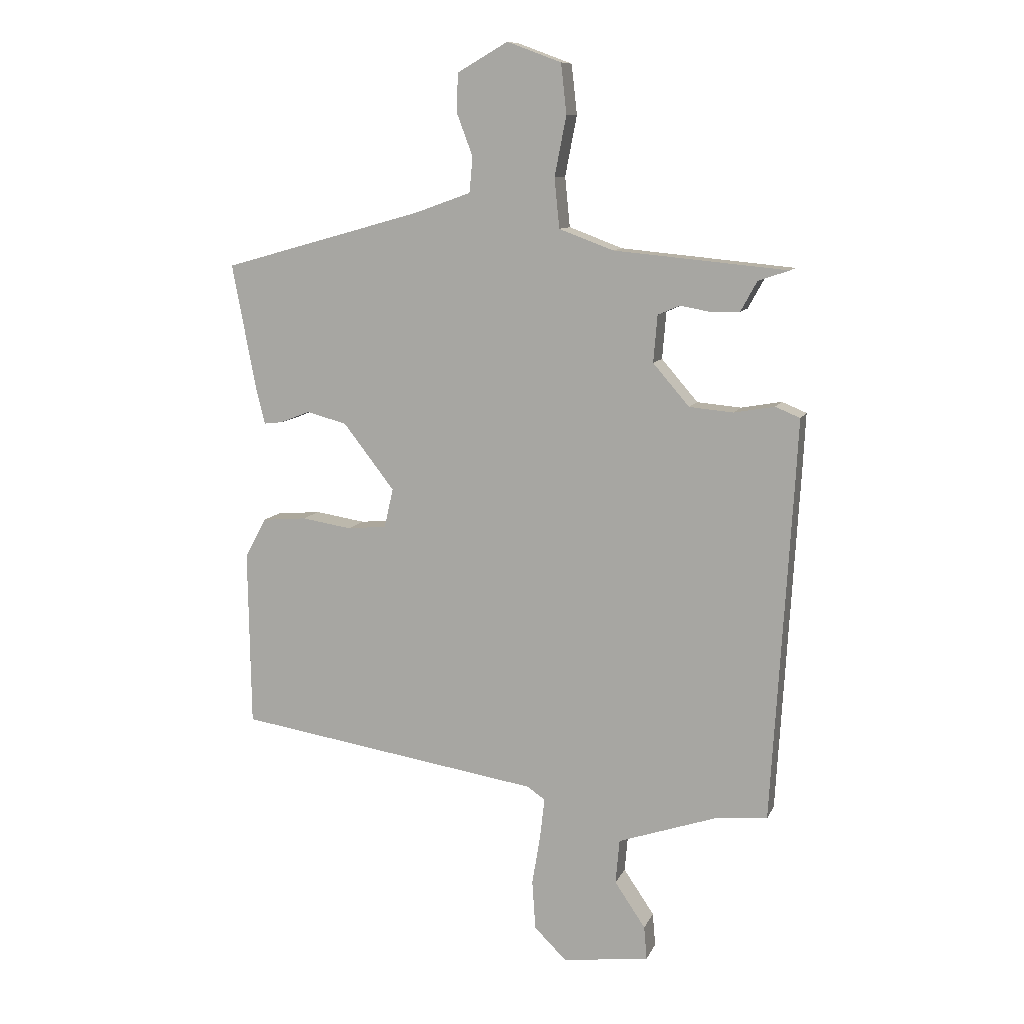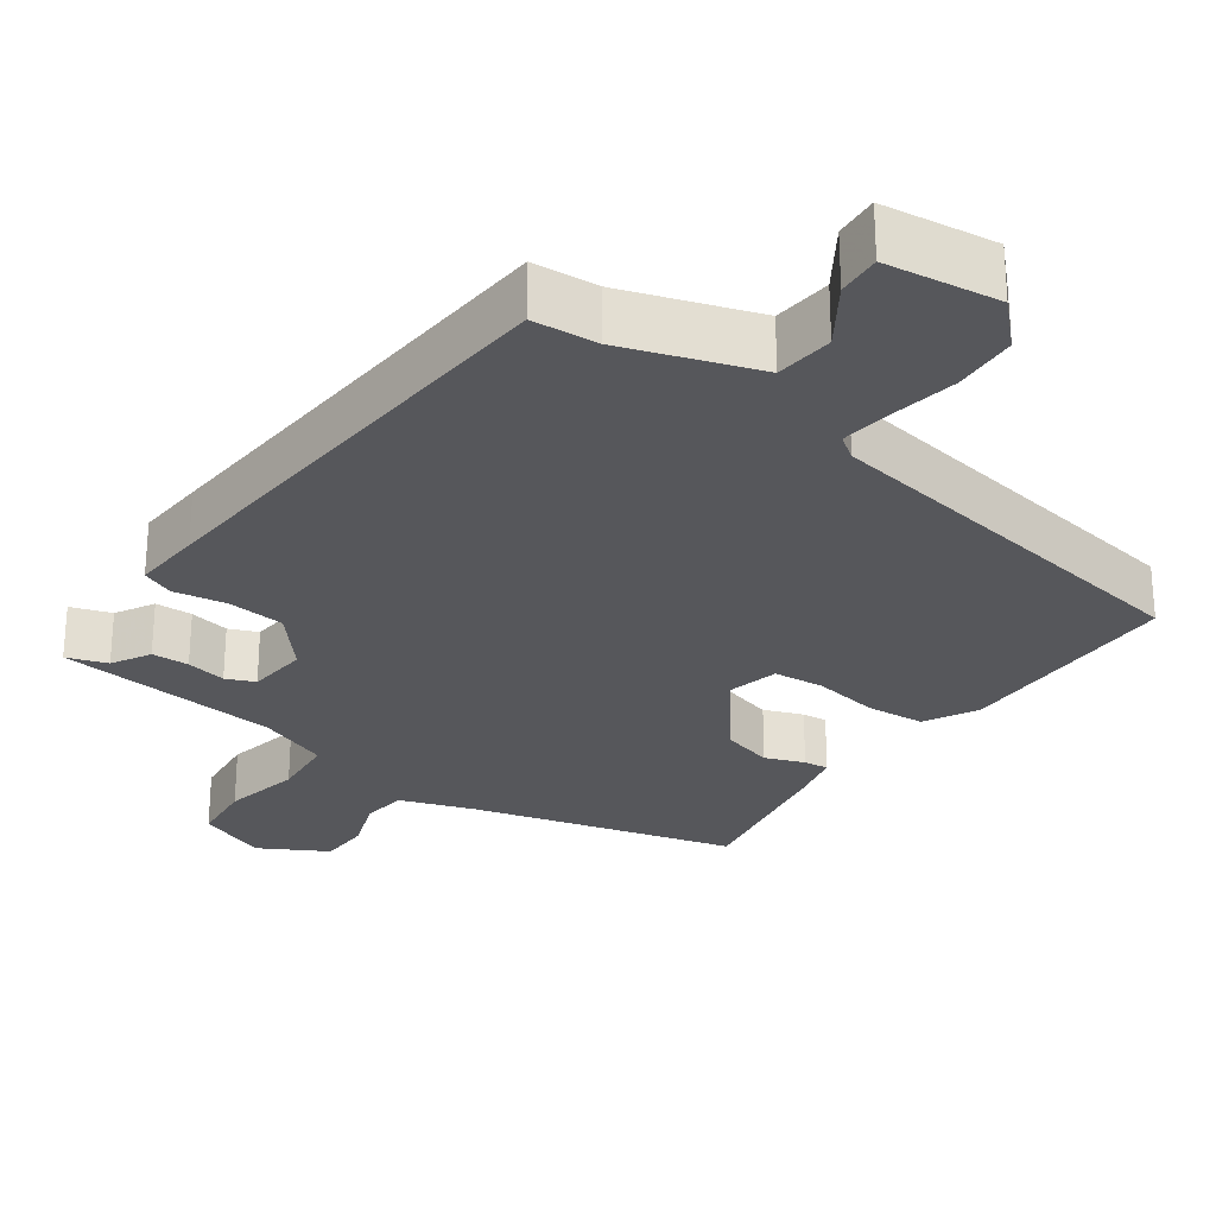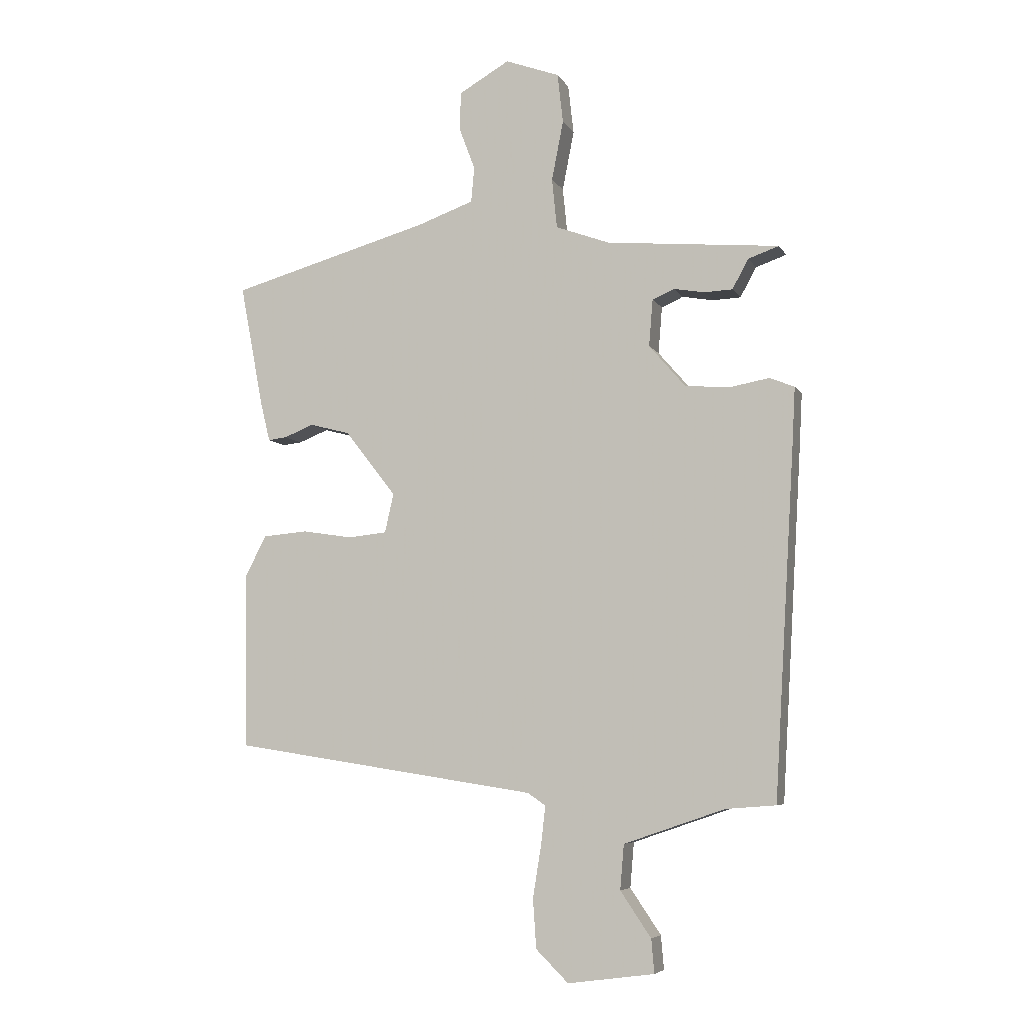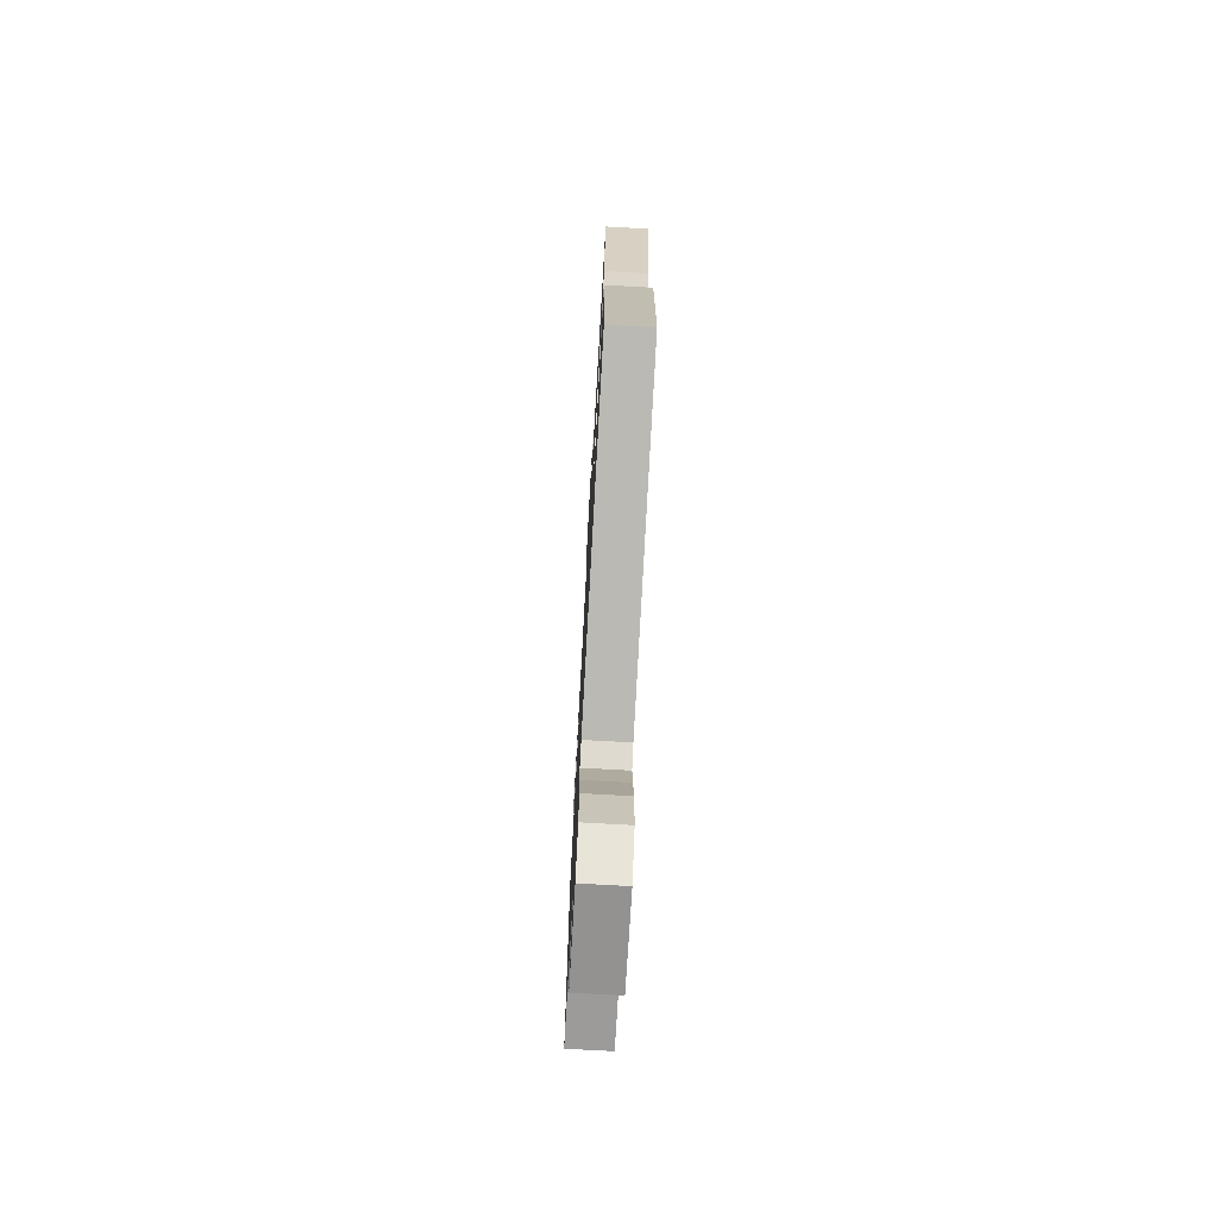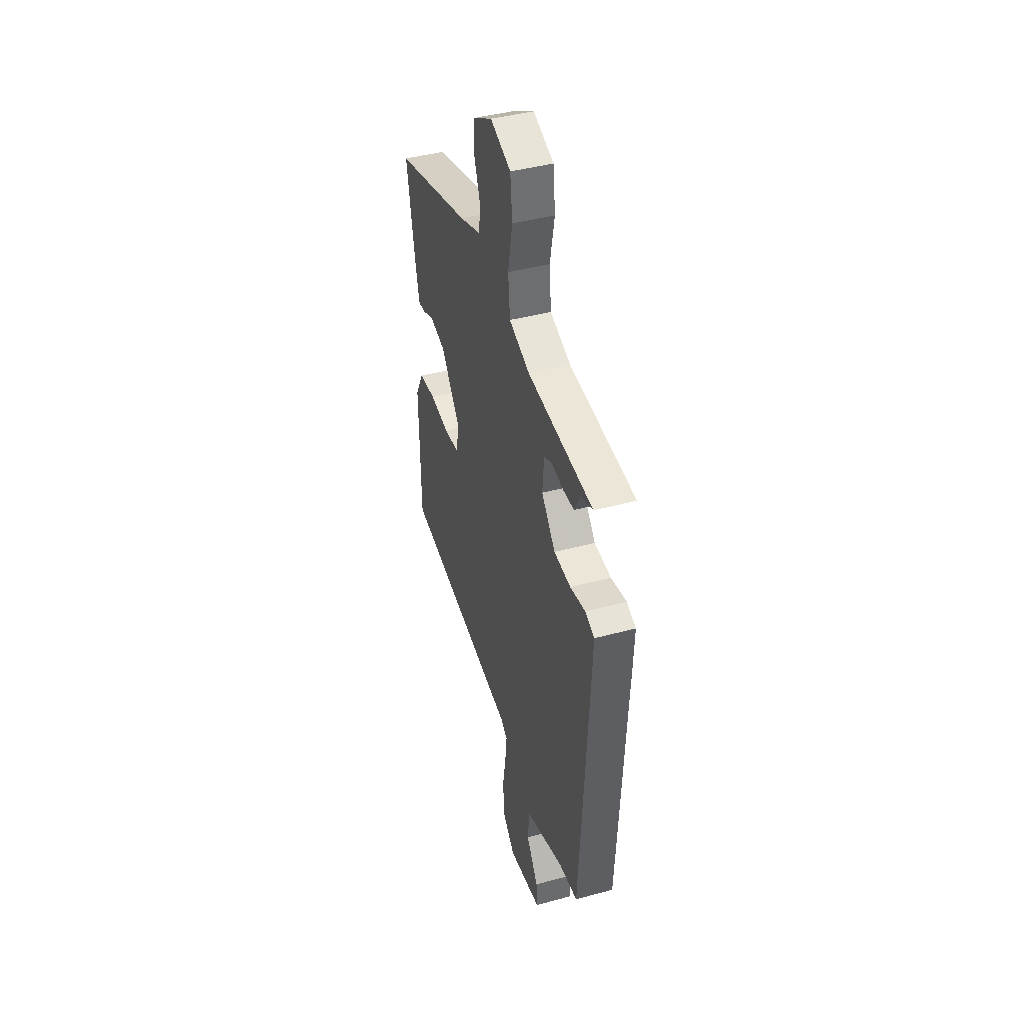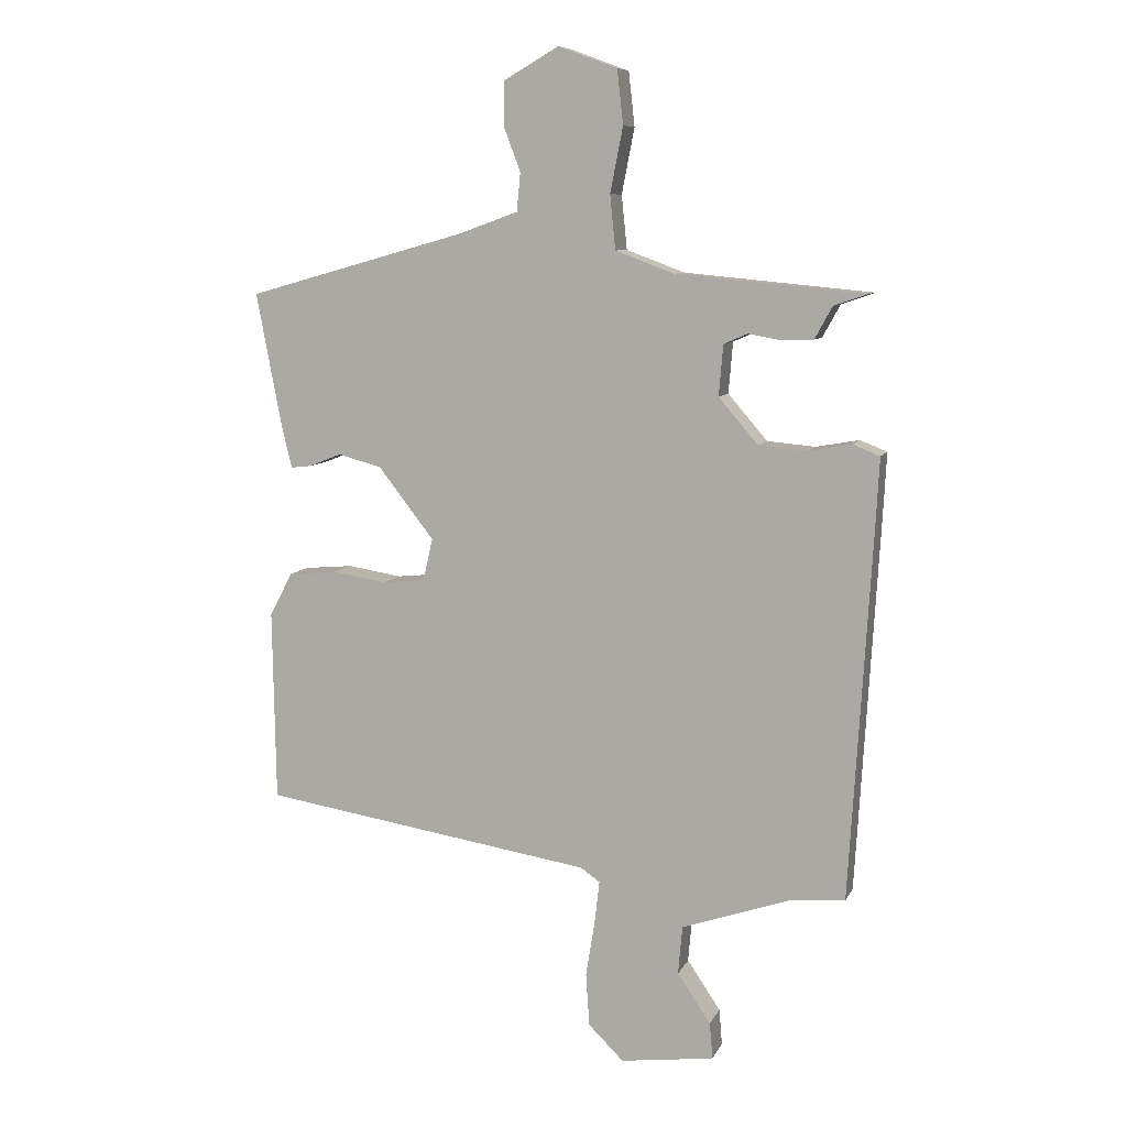
<metadata>
{"format":"obj","ext":"obj","renderer":"f3d","projection":"perspective","resolution":1024,"background":"white","views":[{"elev":10.2,"azim":16.8,"up":"+Z"},{"elev":-27.1,"azim":143.8,"up":"+Y"},{"elev":-6.4,"azim":17.8,"up":"+Z"},{"elev":-74.2,"azim":-93.2,"up":"+Z"},{"elev":42.3,"azim":72.0,"up":"+Z"},{"elev":8.6,"azim":16.8,"up":"+Z"}]}
</metadata>
<code>
v 0.499 0.07 -0.52
v 0.41 0.07 -0.527
v 0.229 0.07 -0.589
v 0.222 0.07 -0.669
v 0.277 0.07 -0.75
v 0.282 0.07 -0.81
v 0.127 0.07 -0.831
v 0.069 0.07 -0.774
v 0.063 0.07 -0.686
v 0.078 0.07 -0.594
v 0.086 0.07 -0.524
v 0.054 0.07 -0.502
v -0.494 0.07 -0.418
v -0.499 0.07 -0.101
v -0.461 0.07 -0.029
v -0.381 0.07 -0.022
v -0.291 0.07 -0.036
v -0.221 0.07 -0.029
v -0.205 0.07 0.041
v -0.297 0.07 0.159
v -0.369 0.07 0.178
v -0.422 0.07 0.157
v -0.456 0.07 0.153
v -0.473 0.07 0.223
v -0.515 0.07 0.444
v -0.156 0.07 0.544
v -0.055 0.07 0.58
v -0.049 0.07 0.643
v -0.077 0.07 0.717
v -0.076 0.07 0.788
v 0.015 0.07 0.84
v 0.112 0.07 0.804
v 0.122 0.07 0.715
v 0.101 0.07 0.608
v 0.11 0.07 0.519
v 0.207 0.07 0.483
v 0.517 0.07 0.454
v 0.462 0.07 0.435
v 0.433 0.07 0.382
v 0.382 0.07 0.38
v 0.327 0.07 0.39
v 0.288 0.07 0.373
v 0.281 0.07 0.289
v 0.346 0.07 0.214
v 0.425 0.07 0.207
v 0.497 0.07 0.22
v 0.541 0.07 0.202
v 0.536 0.07 0.106
v 0.499 0 -0.52
v 0.41 0 -0.527
v 0.229 0 -0.589
v 0.222 0 -0.669
v 0.277 0 -0.75
v 0.282 0 -0.81
v 0.127 0 -0.831
v 0.069 0 -0.774
v 0.063 0 -0.686
v 0.078 0 -0.594
v 0.086 0 -0.524
v 0.054 0 -0.502
v -0.494 0 -0.418
v -0.499 0 -0.101
v -0.461 0 -0.029
v -0.381 0 -0.022
v -0.291 0 -0.036
v -0.221 0 -0.029
v -0.205 0 0.041
v -0.297 0 0.159
v -0.369 0 0.178
v -0.422 0 0.157
v -0.456 0 0.153
v -0.473 0 0.223
v -0.515 0 0.444
v -0.156 0 0.544
v -0.055 0 0.58
v -0.049 0 0.643
v -0.077 0 0.717
v -0.076 0 0.788
v 0.015 0 0.84
v 0.112 0 0.804
v 0.122 0 0.715
v 0.101 0 0.608
v 0.11 0 0.519
v 0.207 0 0.483
v 0.517 0 0.454
v 0.462 0 0.435
v 0.433 0 0.382
v 0.382 0 0.38
v 0.327 0 0.39
v 0.288 0 0.373
v 0.281 0 0.289
v 0.346 0 0.214
v 0.425 0 0.207
v 0.497 0 0.22
v 0.541 0 0.202
v 0.536 0 0.106
f 48 1 2
f 47 48 2
f 46 47 2
f 45 46 2
f 44 45 2 3
f 43 44 3
f 38 39 40 41
f 36 37 38 41
f 35 36 41 42
f 32 33 34
f 31 32 34
f 30 31 34
f 29 30 34
f 28 29 34
f 27 28 34 35
f 35 42 43
f 27 35 43
f 26 27 43
f 24 25 26
f 23 24 26
f 22 23 26
f 21 22 26
f 15 16 17
f 14 15 17
f 13 14 17
f 12 13 17
f 11 12 17 18
f 8 9 10
f 7 8 10
f 6 7 10
f 5 6 10
f 4 5 10
f 4 10 11
f 11 18 19
f 4 11 19
f 3 4 19
f 20 21 26 43
f 19 20 43
f 3 19 43
f 50 49 96
f 50 96 95
f 50 95 94
f 50 94 93
f 51 50 93 92
f 51 92 91
f 89 88 87 86
f 89 86 85 84
f 90 89 84 83
f 82 81 80
f 82 80 79
f 82 79 78
f 82 78 77
f 82 77 76
f 83 82 76 75
f 91 90 83
f 91 83 75
f 91 75 74
f 74 73 72
f 74 72 71
f 74 71 70
f 74 70 69
f 65 64 63
f 65 63 62
f 65 62 61
f 65 61 60
f 66 65 60 59
f 58 57 56
f 58 56 55
f 58 55 54
f 58 54 53
f 58 53 52
f 59 58 52
f 67 66 59
f 67 59 52
f 67 52 51
f 91 74 69 68
f 91 68 67
f 91 67 51
f 1 49 50 2
f 2 50 51 3
f 3 51 52 4
f 4 52 53 5
f 5 53 54 6
f 6 54 55 7
f 7 55 56 8
f 8 56 57 9
f 9 57 58 10
f 10 58 59 11
f 11 59 60 12
f 12 60 61 13
f 13 61 62 14
f 14 62 63 15
f 15 63 64 16
f 16 64 65 17
f 17 65 66 18
f 18 66 67 19
f 19 67 68 20
f 20 68 69 21
f 21 69 70 22
f 22 70 71 23
f 23 71 72 24
f 24 72 73 25
f 25 73 74 26
f 26 74 75 27
f 27 75 76 28
f 28 76 77 29
f 29 77 78 30
f 30 78 79 31
f 31 79 80 32
f 32 80 81 33
f 33 81 82 34
f 34 82 83 35
f 35 83 84 36
f 36 84 85 37
f 37 85 86 38
f 38 86 87 39
f 39 87 88 40
f 40 88 89 41
f 41 89 90 42
f 42 90 91 43
f 43 91 92 44
f 44 92 93 45
f 45 93 94 46
f 46 94 95 47
f 47 95 96 48
f 48 96 49 1

</code>
